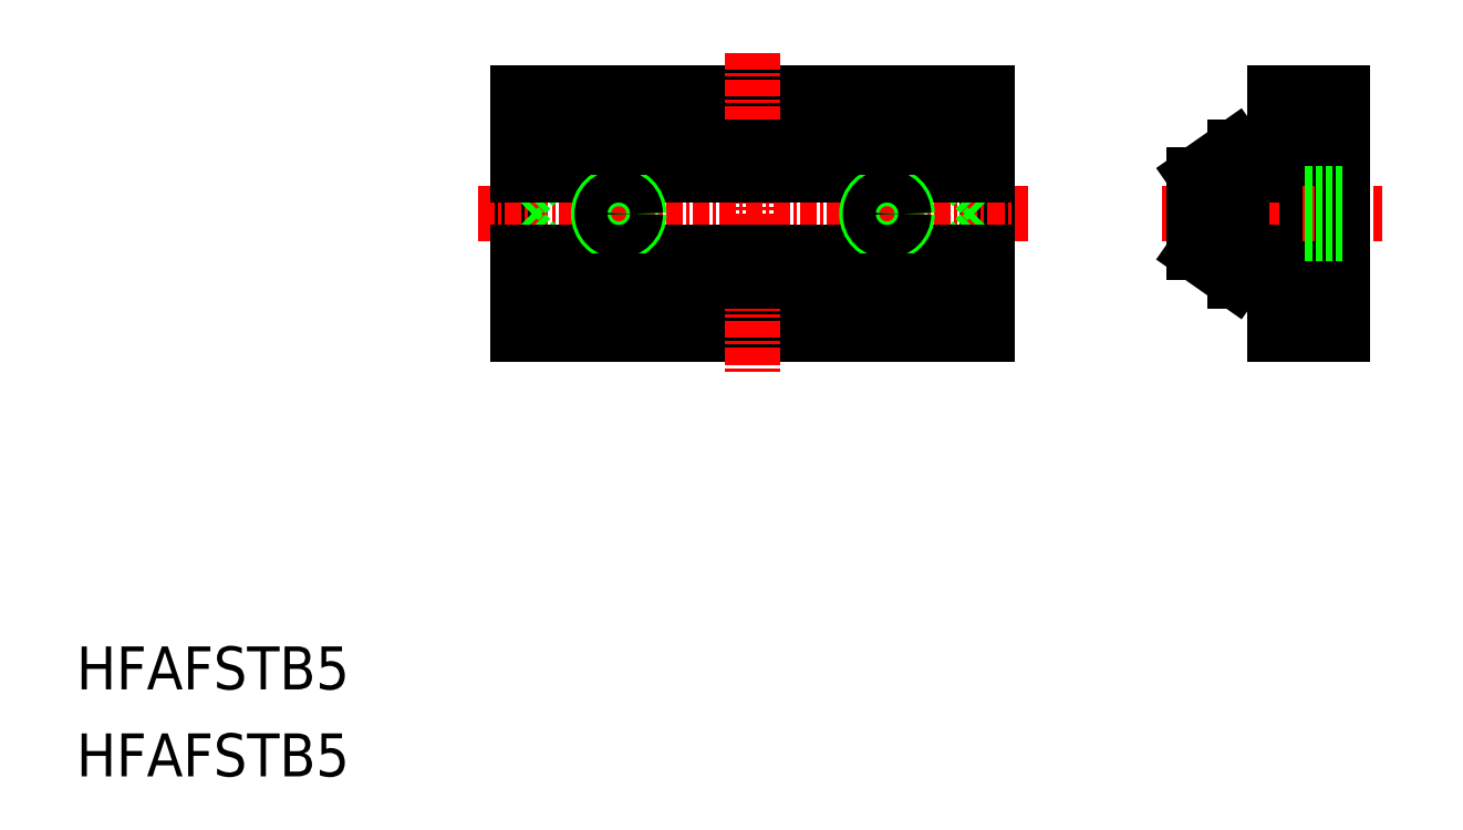
<metadata>
{"format":"dxf","ext":"dxf","renderer":"ezdxf+matplotlib","layout":"modelspace","background":"white","min_lineweight":24,"dpi":150}
</metadata>
<code>
0
SECTION
2
ENTITIES
0
TEXT
8
0
10
-50.43
20
-35.46
30
0
40
3.2
1
HFAFSTB5
0
LINE
8
0
10
-17.5
20
-9
30
0
11
17.5
21
-9
31
0
0
LINE
8
0
10
-17.5
20
9
30
0
11
17.5
21
9
31
0
0
LINE
8
0
10
-17.5
20
-9
30
0
11
-17.5
21
9
31
0
0
LINE
8
0
10
17.5
20
-9
30
0
11
17.5
21
9
31
0
0
LINE
8
CENTER
10
0
20
12
30
0
11
0
21
-12
31
0
0
LINE
8
CENTER
10
-10
20
3
30
0
11
-10
21
-3
31
0
0
LINE
8
CENTER
10
10
20
3
30
0
11
10
21
-3
31
0
0
LINE
8
CENTER
10
-20.5
20
0
30
0
11
20.5
21
0
31
0
0
LINE
8
0
10
-15.5
20
-9
30
0
11
-15.5
21
-5
31
0
0
LINE
8
0
10
-15.5
20
-5
30
0
11
-15.5
21
-2.9
31
0
0
LINE
8
0
10
15.5
20
-9
30
0
11
15.5
21
-5
31
0
0
LINE
8
0
10
15.5
20
-5
30
0
11
15.5
21
-2.9
31
0
0
LINE
8
0
10
-15.5
20
2.9
30
0
11
-17.5
21
0.9
31
0
0
LINE
8
0
10
15.5
20
2.9
30
0
11
17.5
21
0.9
31
0
0
LINE
8
0
10
15.5
20
-2.9
30
0
11
17.5
21
-0.9
31
0
0
LINE
8
0
10
-15.5
20
-2.9
30
0
11
-17.5
21
-0.9
31
0
0
LINE
8
0
10
15.5
20
2.9
30
0
11
15.5
21
5
31
0
0
LINE
8
0
10
15.5
20
5
30
0
11
15.5
21
9
31
0
0
LINE
8
0
10
-15.5
20
2.9
30
0
11
-15.5
21
5
31
0
0
LINE
8
0
10
-15.5
20
5
30
0
11
-15.5
21
9
31
0
0
LINE
8
0
10
-17.5
20
2.9
30
0
11
17.5
21
2.9
31
0
0
LINE
8
0
10
-17.5
20
-2.9
30
0
11
17.5
21
-2.9
31
0
0
LINE
8
0
10
38.93
20
-9
30
0
11
43.93
21
-9
31
0
0
LINE
8
0
10
38.93
20
9
30
0
11
43.93
21
9
31
0
0
LINE
8
0
10
38.93
20
9
30
0
11
38.93
21
2.9
31
0
0
LINE
8
0
10
40.93
20
9
30
0
11
40.93
21
2.9
31
0
0
ARC
8
0
10
38.93
20
2.9
30
0
40
2
50
270
51
0
0
LINE
8
0
10
40.93
20
-2.9
30
0
11
40.93
21
-9
31
0
0
ARC
8
0
10
38.93
20
-2.9
30
0
40
2
50
0
51
90
0
LINE
8
CENTER
10
34.23
20
0
30
0
11
46.93
21
0
31
0
0
LINE
8
0
10
38.93
20
-2.9
30
0
11
38.93
21
-9
31
0
0
LINE
8
0
10
43.93
20
9
30
0
11
43.93
21
-9
31
0
0
LINE
8
0
10
32.93
20
1.23
30
0
11
43.93
21
1.23
31
0
0
LINE
8
0
10
32.93
20
1.5
30
0
11
43.93
21
1.5
31
0
0
CIRCLE
8
0
10
-10
20
0
30
0
40
1.5
0
CIRCLE
8
0
10
-10
20
0
30
0
40
1.23
0
CIRCLE
8
0
10
10
20
0
30
0
40
1.5
0
CIRCLE
8
0
10
10
20
0
30
0
40
1.23
0
LINE
8
0
10
32.93
20
-1.5
30
0
11
43.93
21
-1.5
31
0
0
LINE
8
0
10
32.93
20
-1.23
30
0
11
43.93
21
-1.23
31
0
0
LINE
8
0
10
38.93
20
0.9
30
0
11
36.43
21
0.9
31
0
0
LINE
8
0
10
38.93
20
-0.9
30
0
11
36.43
21
-0.9
31
0
0
LINE
8
CENTER
10
39.24
20
0
30
0
11
30.52
21
0
31
0
0
LINE
8
0
10
35.93
20
-5
30
0
11
32.93
21
-2.9
31
0
0
LINE
8
0
10
35.93
20
5
30
0
11
32.93
21
2.9
31
0
0
LINE
8
0
10
36.43
20
-5
30
0
11
36.43
21
-0.9
31
0
0
LINE
8
0
10
36.43
20
0.9
30
0
11
36.43
21
5
31
0
0
LINE
8
0
10
38.93
20
-2.9
30
0
11
36.43
21
-2.9
31
0
0
LINE
8
0
10
38.93
20
2.9
30
0
11
36.43
21
2.9
31
0
0
LINE
8
0
10
32.93
20
-2.9
30
0
11
32.93
21
2.9
31
0
0
LINE
8
0
10
35.93
20
5
30
0
11
36.43
21
5
31
0
0
LINE
8
0
10
36.43
20
-5
30
0
11
35.93
21
-5
31
0
0
LINE
8
0
10
-17.5
20
5
30
0
11
17.5
21
5
31
0
0
LINE
8
0
10
-17.5
20
-5
30
0
11
17.5
21
-5
31
0
0
TEXT
8
0
10
-50.43
20
-41.94
30
0
40
3.2
1
HFAFSTB5
0
ENDSEC
0
EOF

</code>
